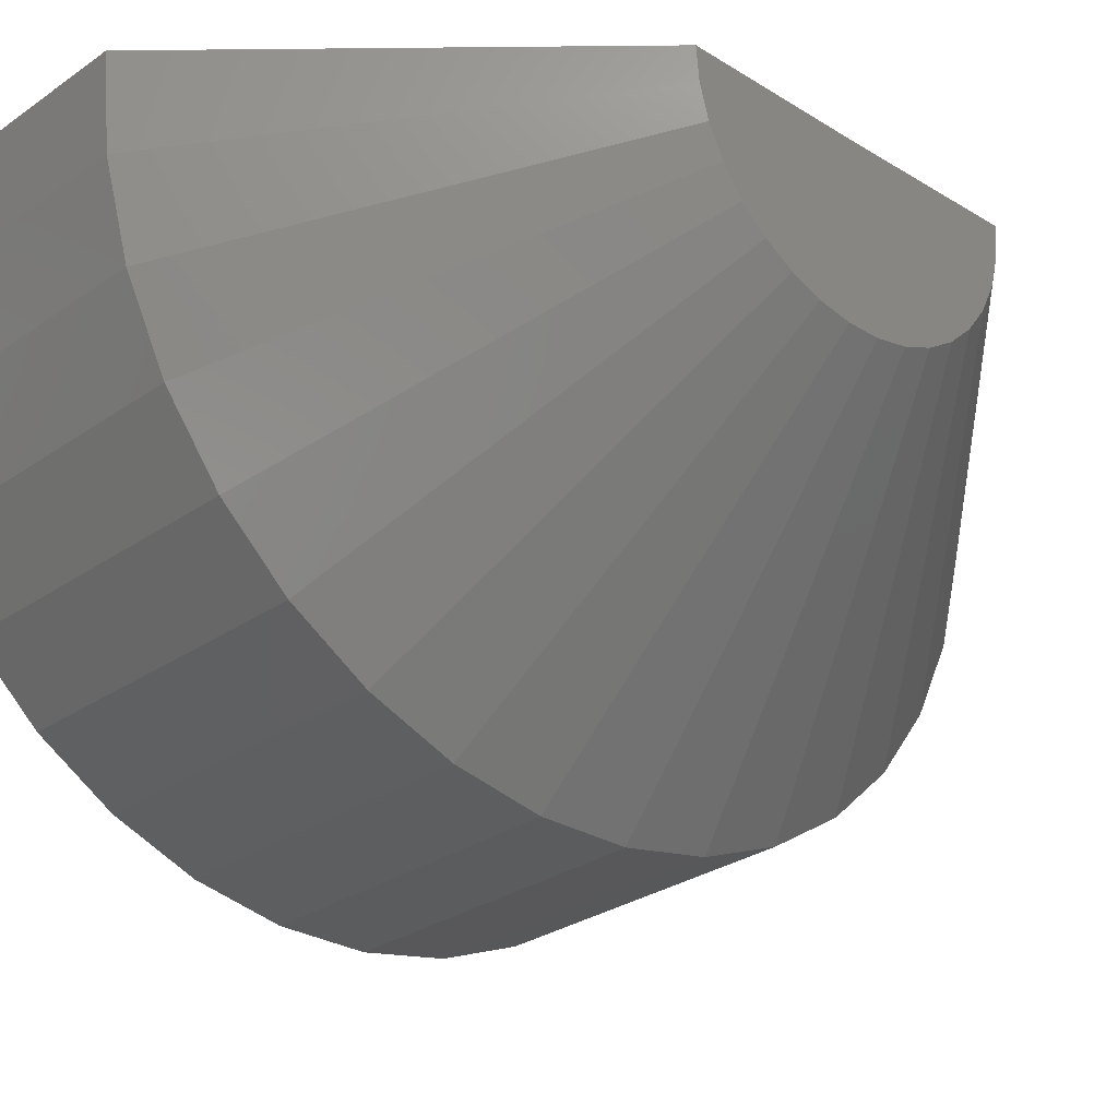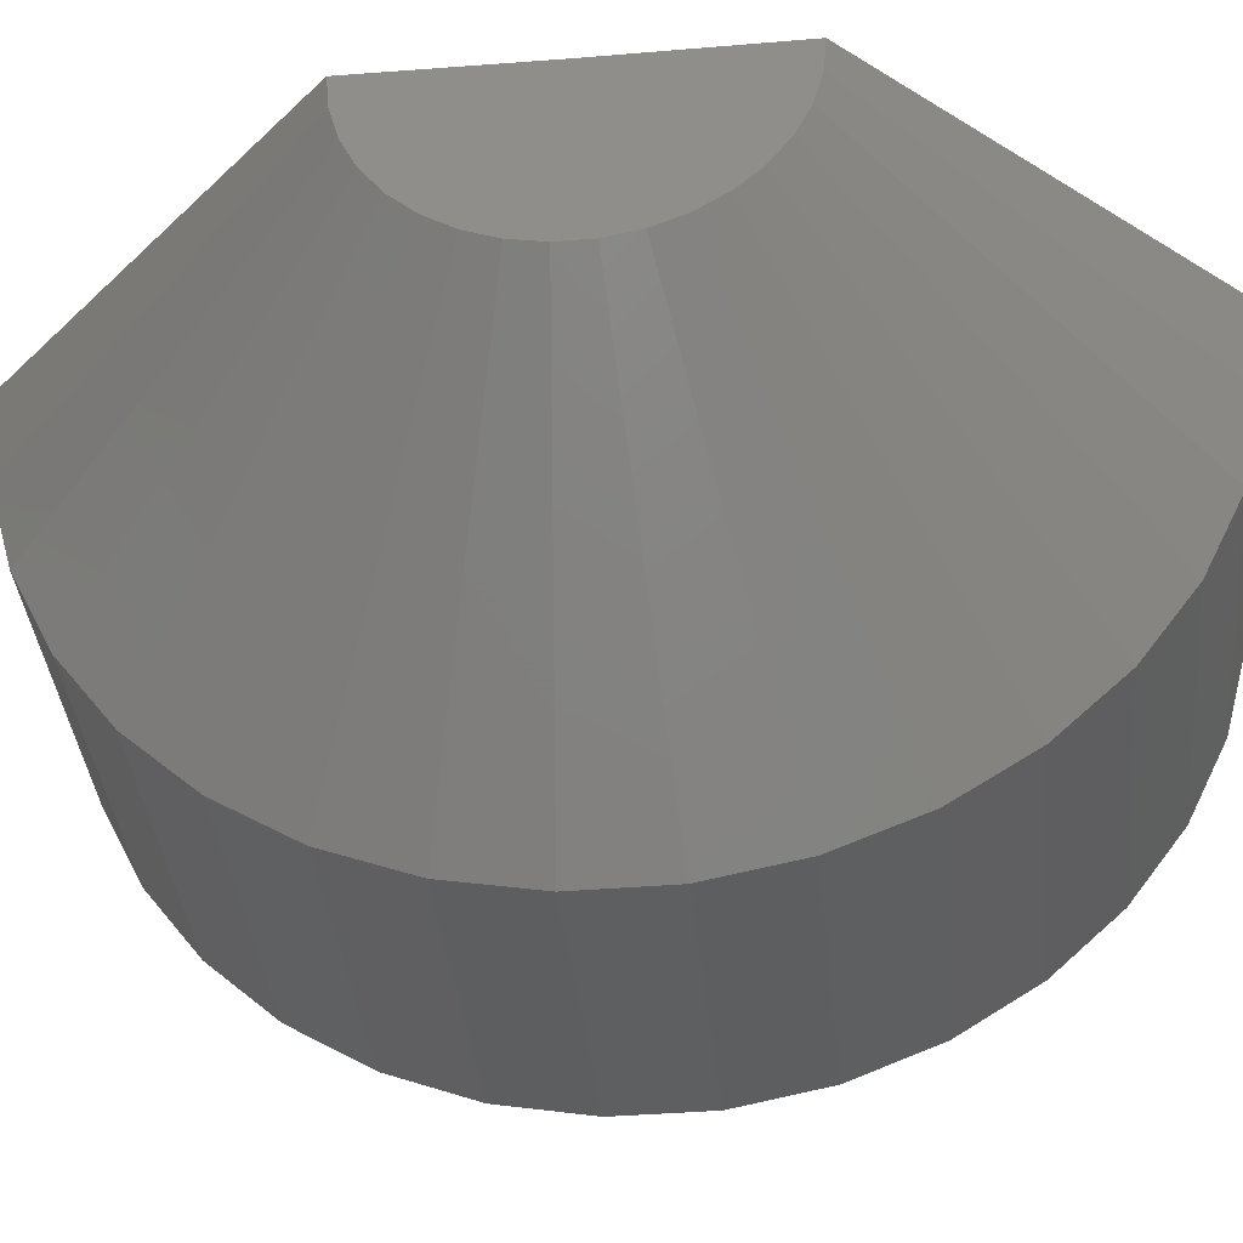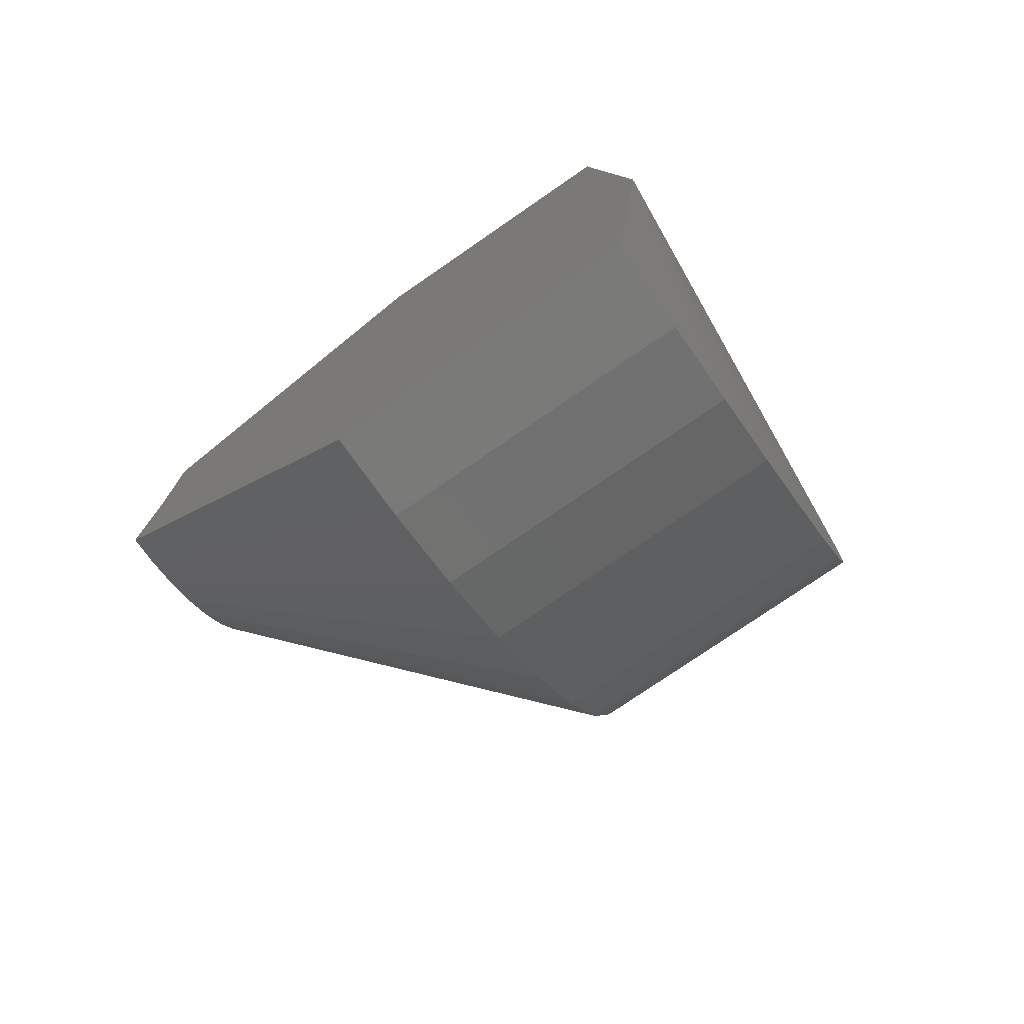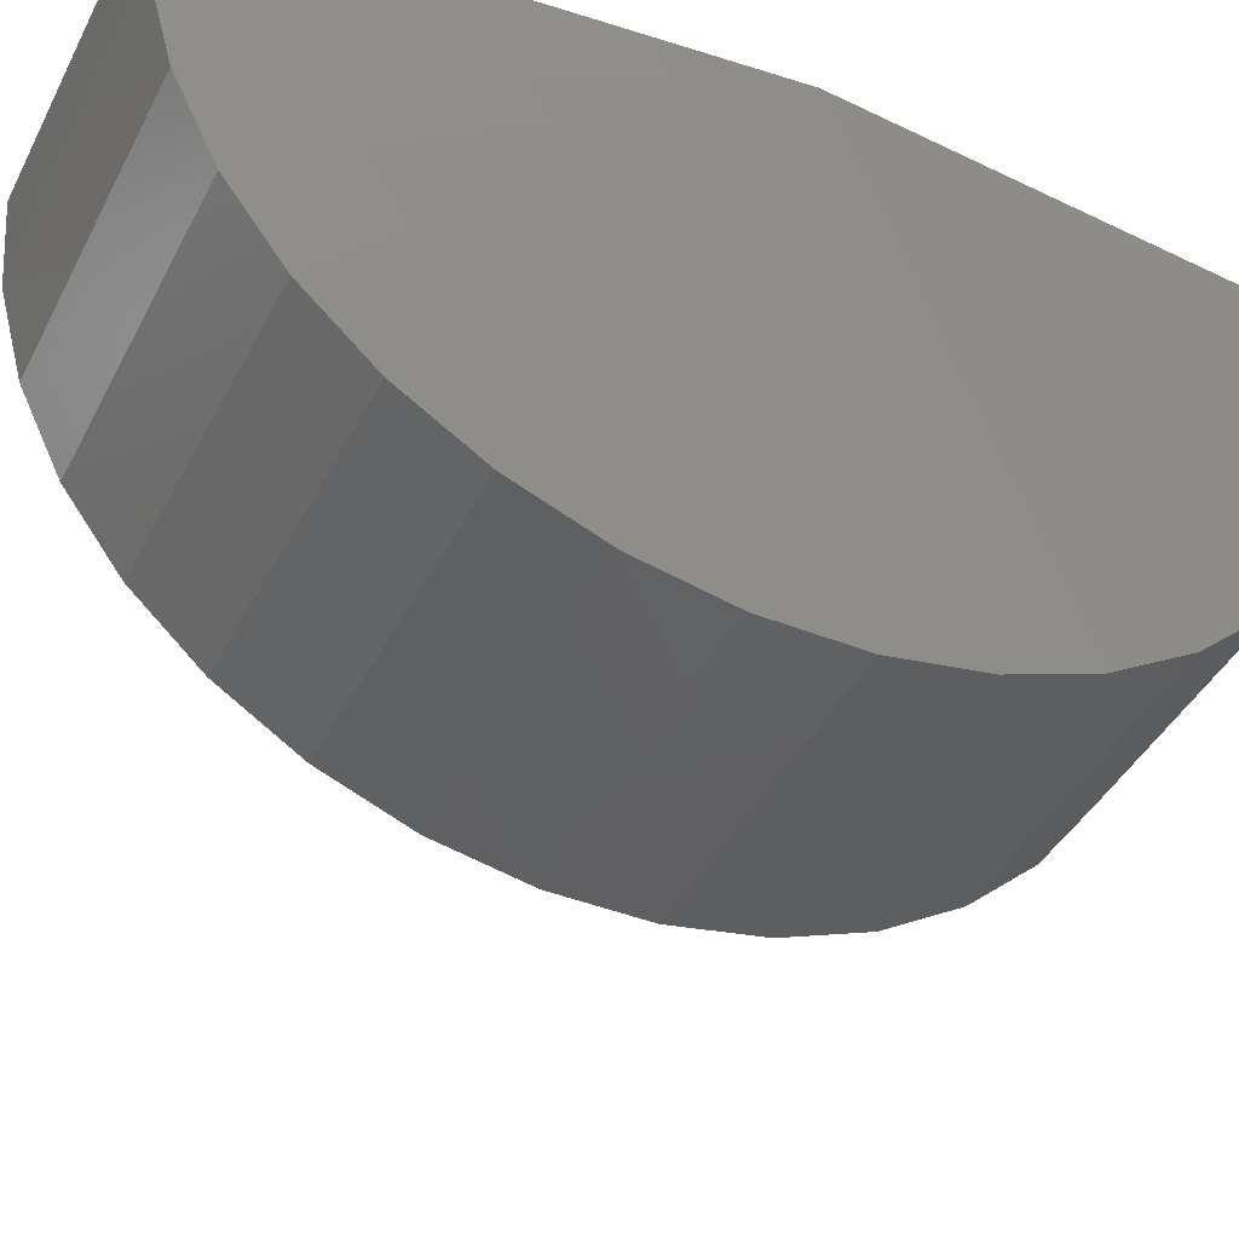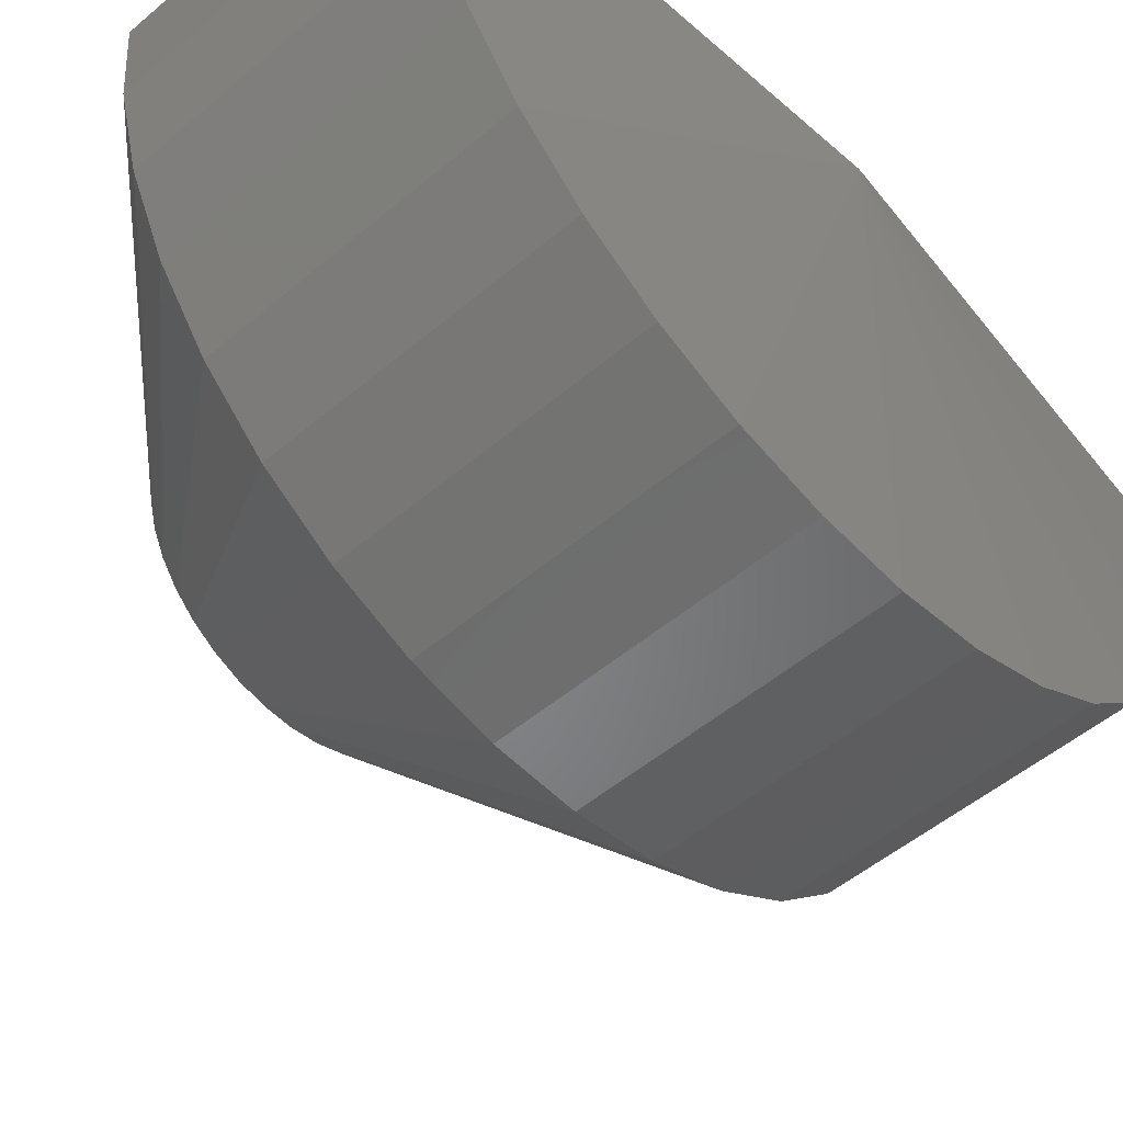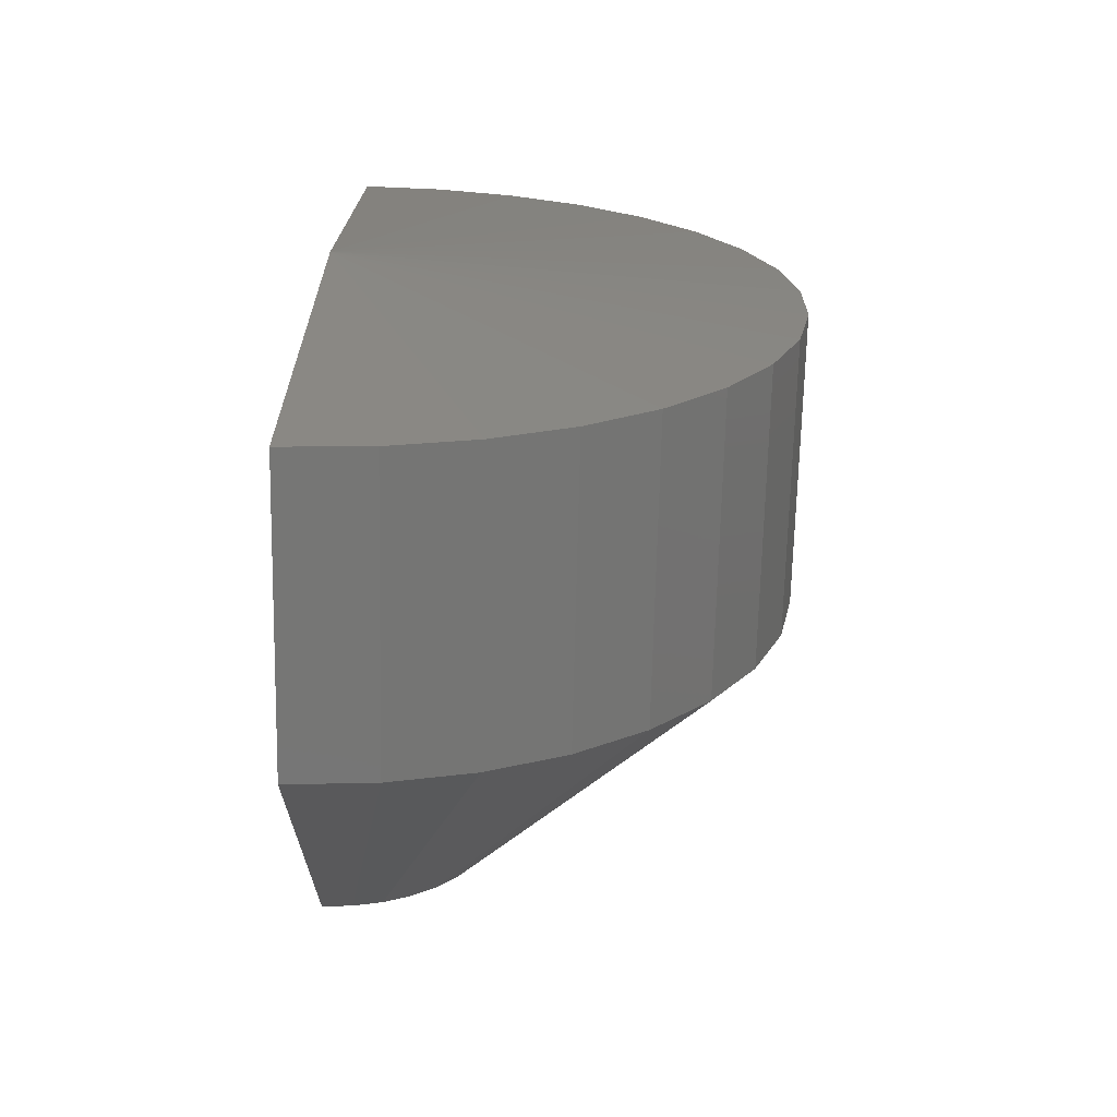
<metadata>
{"format":"stl","ext":"stl","renderer":"f3d","projection":"perspective","resolution":1024,"background":"white","views":[{"elev":-28.1,"azim":46.5,"up":"+Y"},{"elev":-37.3,"azim":95.6,"up":"+Y"},{"elev":-76.2,"azim":-145.4,"up":"+Z"},{"elev":-41.7,"azim":-115.4,"up":"+Y"},{"elev":-52.3,"azim":-137.8,"up":"+Y"},{"elev":-68.2,"azim":-91.3,"up":"+Z"}]}
</metadata>
<code>
# stl→obj: 56 verts, 108 faces
v -0.1544 0.01007 -1.052
v -0.6799 0.01007 -1.052
v 0.3594 0.003597 -0.5263
v -0.75 0 -0.2344
v 0.3594 1.232e-16 -0.2344
v 0.3594 1.394e-16 0.05757
v -0.6799 5.316e-17 0.5831
v -0.1544 1.115e-16 0.5831
v -0.6799 -0.1409 -1.04
v -0.6799 -0.287 -0.9998
v -0.6799 -0.4233 -0.9337
v -0.6799 -0.545 -0.8436
v -0.6799 -0.648 -0.7326
v -0.6799 -0.7288 -0.6046
v -0.6799 -0.7846 -0.4638
v -0.6799 -0.8134 -0.3151
v -0.6799 -0.8144 -0.1637
v -0.6799 -0.7874 -0.01466
v -0.6799 -0.7333 0.1268
v -0.6799 -0.6541 0.2559
v -0.6799 -0.5525 0.3681
v -0.6799 -0.4318 0.4597
v -0.6799 -0.2964 0.5274
v -0.6799 -0.1508 0.569
v -0.1544 -0.1409 -1.04
v -0.1544 -0.287 -0.9998
v -0.1544 -0.4233 -0.9337
v -0.1544 -0.545 -0.8436
v -0.1544 -0.648 -0.7326
v -0.1544 -0.7288 -0.6046
v -0.1544 -0.7846 -0.4638
v -0.1544 -0.8134 -0.3151
v -0.1544 -0.8144 -0.1637
v -0.1544 -0.7874 -0.01466
v -0.1544 -0.7333 0.1268
v -0.1544 -0.6541 0.2559
v -0.1544 -0.5525 0.3681
v -0.1544 -0.4318 0.4597
v -0.1544 -0.2964 0.5274
v -0.1544 -0.1508 0.569
v 0.3594 -0.2812 -0.1559
v 0.3594 -0.1973 -0.0192
v 0.3594 -0.1542 0.0135
v 0.3594 -0.1059 0.0377
v 0.3594 -0.05385 0.05256
v 0.3594 -0.1946 -0.452
v 0.3594 -0.1512 -0.4841
v 0.3594 -0.1025 -0.5077
v 0.3594 -0.05031 -0.5219
v 0.3594 -0.2314 -0.4123
v 0.3594 -0.2603 -0.3666
v 0.3594 -0.2908 -0.2091
v 0.3594 -0.2905 -0.2632
v 0.3594 -0.2802 -0.3163
v 0.3594 -0.2336 -0.05929
v 0.3594 -0.2619 -0.1054
f 1 2 3
f 3 2 4
f 3 4 5
f 5 4 6
f 6 4 7
f 6 7 8
f 4 2 9
f 4 9 10
f 4 10 11
f 4 11 12
f 4 12 13
f 4 13 14
f 4 14 15
f 4 15 16
f 4 16 17
f 4 17 18
f 4 18 19
f 4 19 20
f 4 20 21
f 4 21 22
f 4 22 23
f 4 23 24
f 4 24 7
f 2 1 9
f 9 1 25
f 9 25 10
f 10 25 26
f 10 26 11
f 11 26 27
f 11 27 12
f 12 27 28
f 12 28 13
f 13 28 29
f 13 29 14
f 14 29 30
f 14 30 15
f 15 30 31
f 15 31 16
f 16 31 32
f 16 32 17
f 17 32 33
f 17 33 18
f 18 33 34
f 18 34 19
f 19 34 35
f 19 35 20
f 20 35 36
f 20 36 21
f 21 36 37
f 21 37 22
f 22 37 38
f 22 38 23
f 23 38 39
f 23 39 24
f 24 39 40
f 24 40 7
f 7 40 8
f 41 35 34
f 37 42 38
f 38 42 43
f 38 43 39
f 39 43 44
f 39 44 40
f 40 44 45
f 40 45 8
f 8 45 6
f 46 28 47
f 47 28 27
f 47 27 48
f 48 27 26
f 48 26 49
f 49 26 25
f 49 25 3
f 3 25 1
f 28 46 29
f 29 46 50
f 29 50 30
f 30 50 51
f 30 51 31
f 41 34 52
f 52 34 33
f 52 33 53
f 53 33 32
f 53 32 54
f 54 32 31
f 54 31 51
f 42 37 55
f 55 37 36
f 55 36 56
f 56 36 35
f 56 35 41
f 5 6 45
f 5 45 44
f 5 44 43
f 5 43 42
f 5 42 55
f 5 55 56
f 5 56 41
f 5 41 52
f 5 52 53
f 5 53 54
f 5 54 51
f 5 51 50
f 5 50 46
f 5 46 47
f 5 47 48
f 5 48 49
f 5 49 3

</code>
